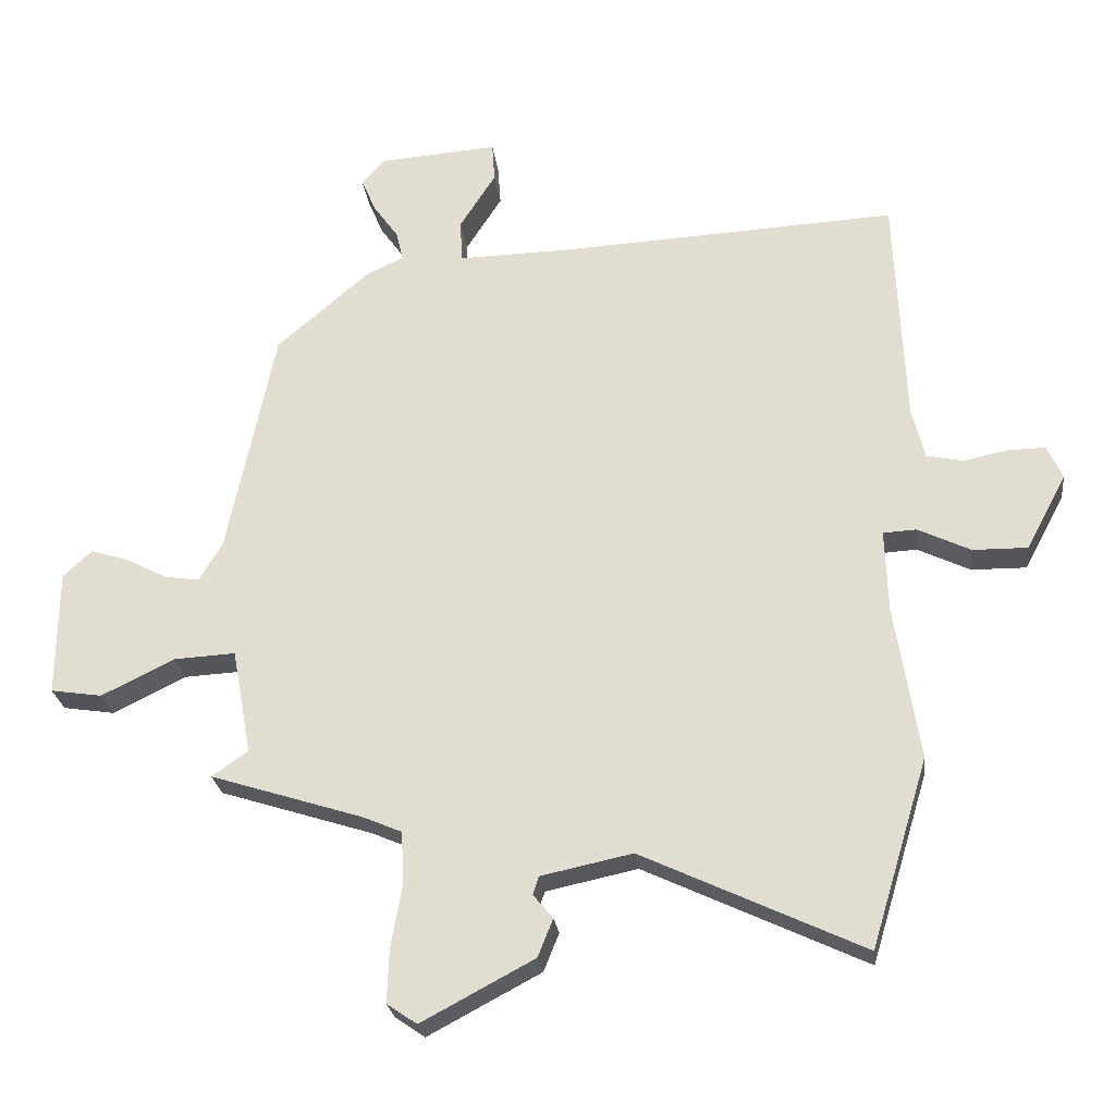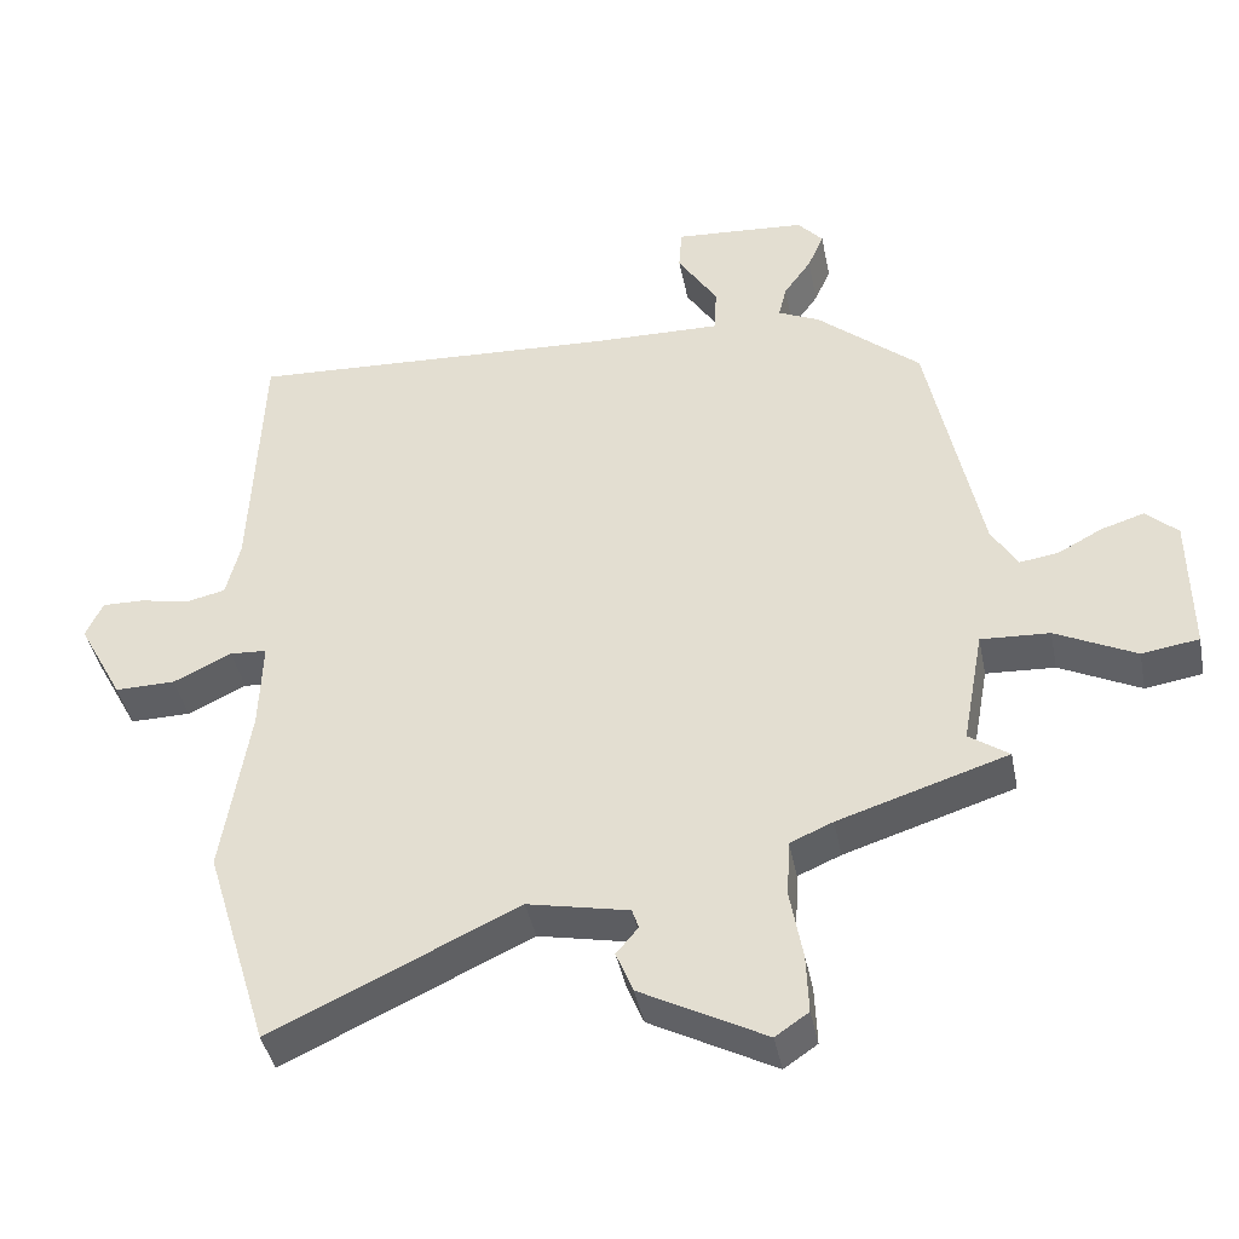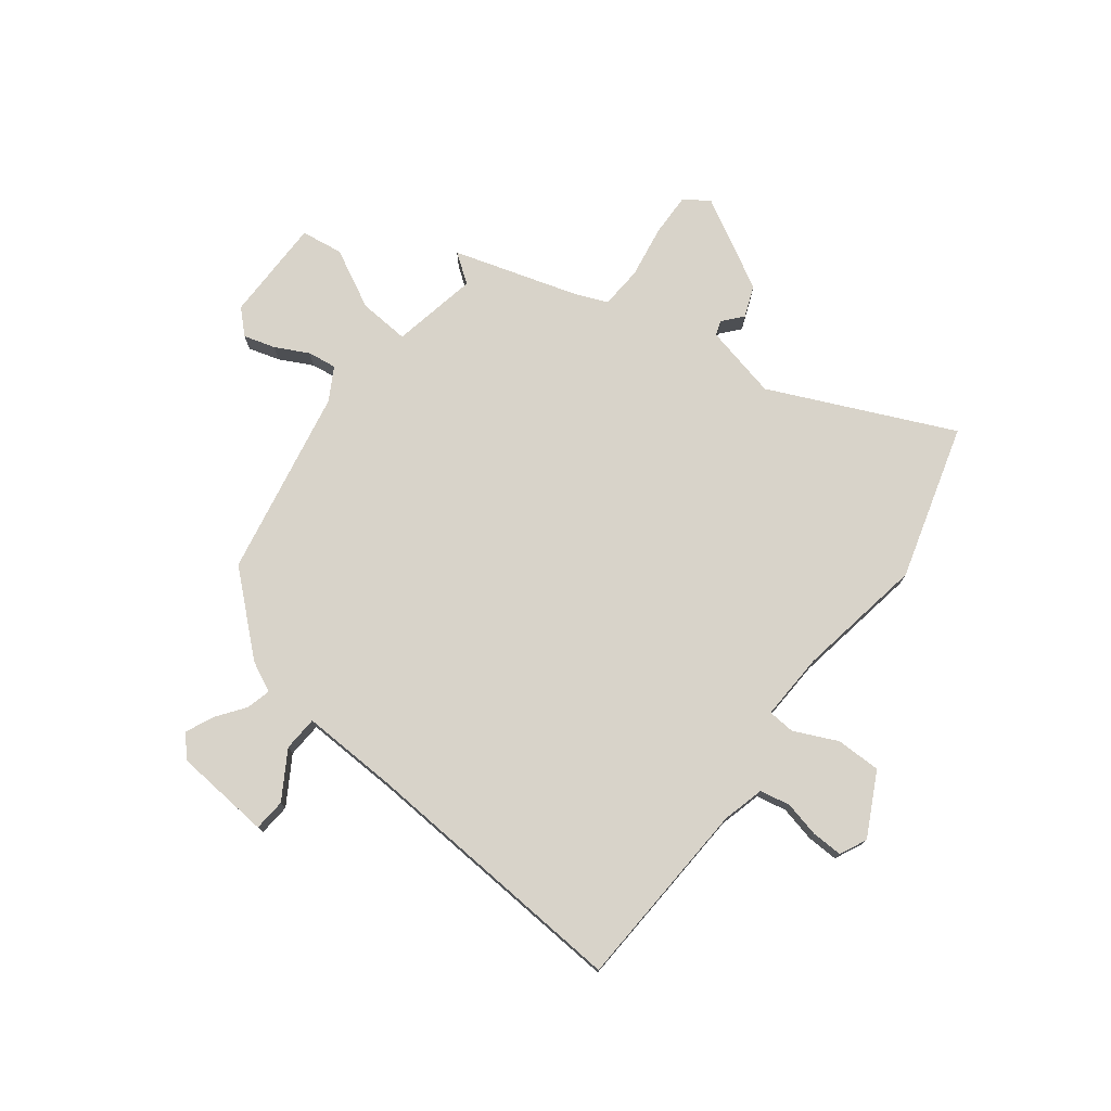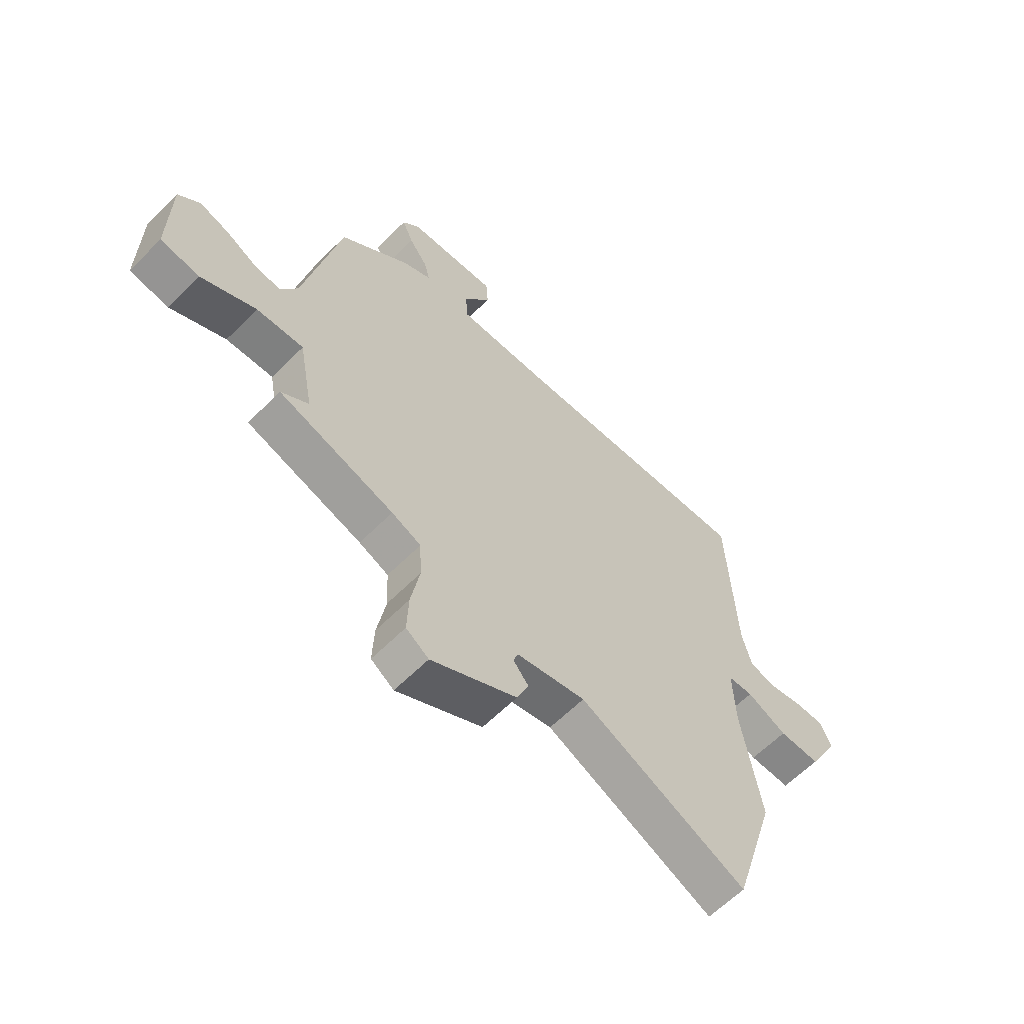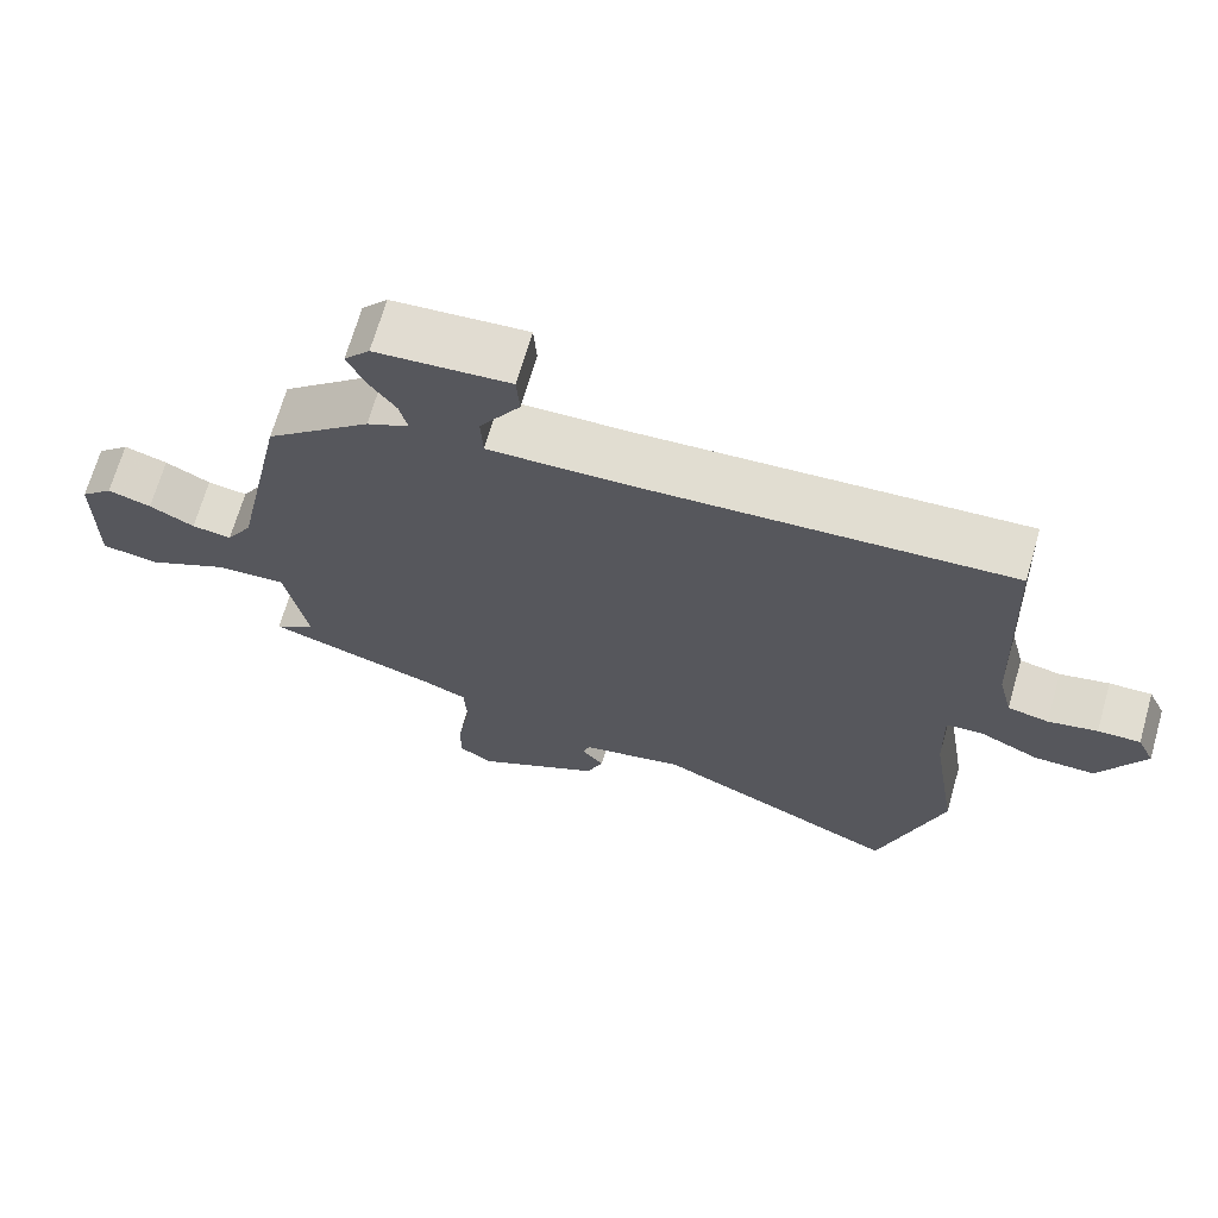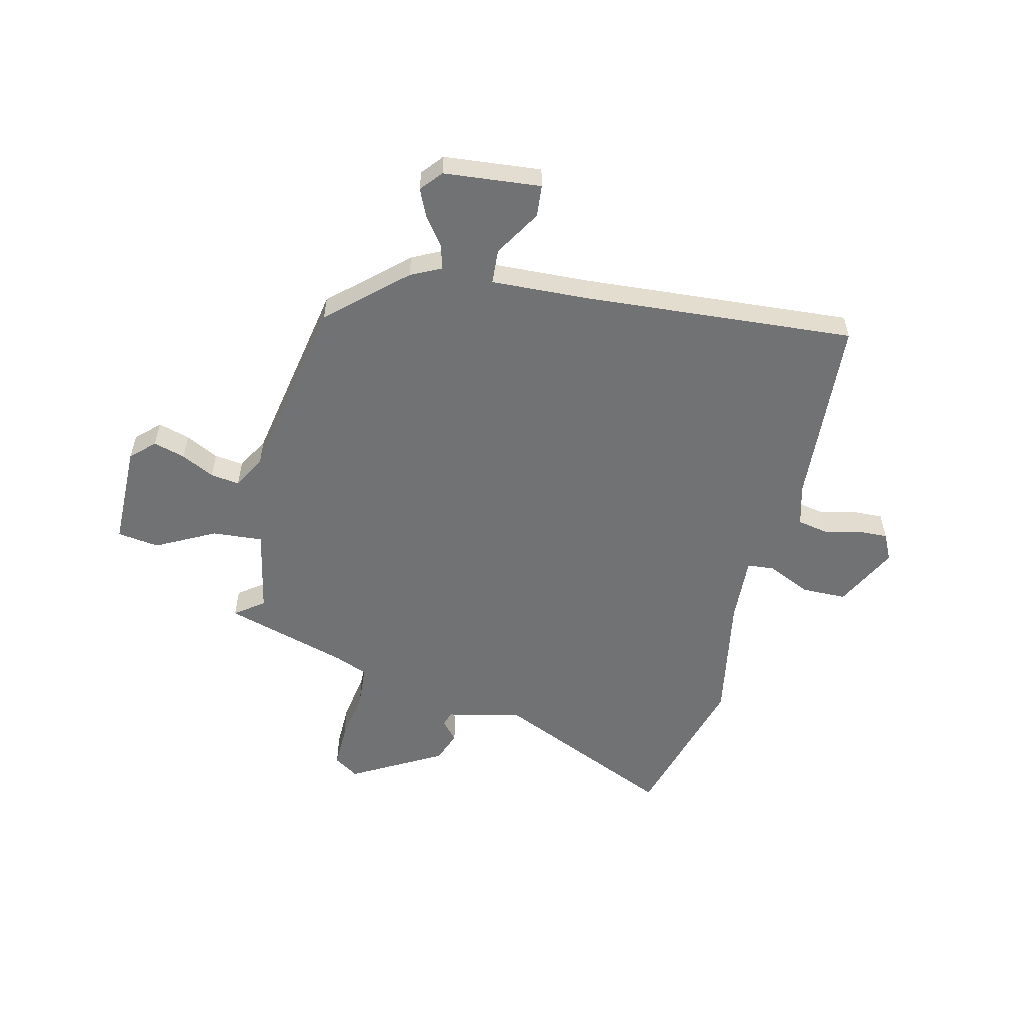
<metadata>
{"format":"obj","ext":"obj","renderer":"f3d","projection":"perspective","resolution":1024,"background":"white","views":[{"elev":-25.2,"azim":6.8,"up":"+Z"},{"elev":-41.6,"azim":-168.8,"up":"+Z"},{"elev":75.9,"azim":38.2,"up":"+Y"},{"elev":-61.9,"azim":-44.6,"up":"+Z"},{"elev":68.6,"azim":16.0,"up":"+Z"},{"elev":-55.5,"azim":-12.2,"up":"+Y"}]}
</metadata>
<code>
v -0.442 0.07 0.346
v -0.302 0.07 0.467
v -0.246 0.07 0.493
v -0.257 0.07 0.538
v -0.294 0.07 0.59
v -0.316 0.07 0.641
v -0.282 0.07 0.68
v -0.103 0.07 0.693
v -0.099 0.07 0.634
v -0.153 0.07 0.549
v -0.15 0.07 0.485
v 0.028 0.07 0.489
v 0.528 0.07 0.515
v 0.543 0.07 0.164
v 0.562 0.07 0.087
v 0.617 0.07 0.075
v 0.683 0.07 0.089
v 0.74 0.07 0.09
v 0.763 0.07 0.04
v 0.702 0.07 -0.074
v 0.62 0.07 -0.073
v 0.541 0.07 -0.035
v 0.491 0.07 -0.038
v 0.495 0.07 -0.162
v 0.532 0.07 -0.396
v 0.446 0.07 -0.679
v 0.114 0.07 -0.523
v -0.023 0.07 -0.552
v -0.032 0.07 -0.579
v -0.002 0.07 -0.615
v -0.025 0.07 -0.672
v -0.194 0.07 -0.762
v -0.239 0.07 -0.731
v -0.236 0.07 -0.651
v -0.219 0.07 -0.555
v -0.223 0.07 -0.477
v -0.281 0.07 -0.452
v -0.51 0.07 -0.379
v -0.456 0.07 -0.341
v -0.485 0.07 -0.183
v -0.578 0.07 -0.188
v -0.687 0.07 -0.242
v -0.764 0.07 -0.23
v -0.762 0.07 -0.04
v -0.719 0.07 0
v -0.661 0.07 -0.018
v -0.601 0.07 -0.05
v -0.548 0.07 -0.058
v -0.513 0.07 0.001
v -0.442 0 0.346
v -0.302 0 0.467
v -0.246 0 0.493
v -0.257 0 0.538
v -0.294 0 0.59
v -0.316 0 0.641
v -0.282 0 0.68
v -0.103 0 0.693
v -0.099 0 0.634
v -0.153 0 0.549
v -0.15 0 0.485
v 0.028 0 0.489
v 0.528 0 0.515
v 0.543 0 0.164
v 0.562 0 0.087
v 0.617 0 0.075
v 0.683 0 0.089
v 0.74 0 0.09
v 0.763 0 0.04
v 0.702 0 -0.074
v 0.62 0 -0.073
v 0.541 0 -0.035
v 0.491 0 -0.038
v 0.495 0 -0.162
v 0.532 0 -0.396
v 0.446 0 -0.679
v 0.114 0 -0.523
v -0.023 0 -0.552
v -0.032 0 -0.579
v -0.002 0 -0.615
v -0.025 0 -0.672
v -0.194 0 -0.762
v -0.239 0 -0.731
v -0.236 0 -0.651
v -0.219 0 -0.555
v -0.223 0 -0.477
v -0.281 0 -0.452
v -0.51 0 -0.379
v -0.456 0 -0.341
v -0.485 0 -0.183
v -0.578 0 -0.188
v -0.687 0 -0.242
v -0.764 0 -0.23
v -0.762 0 -0.04
v -0.719 0 0
v -0.661 0 -0.018
v -0.601 0 -0.05
v -0.548 0 -0.058
v -0.513 0 0.001
f 44 45 46 47
f 44 47 48
f 41 42 43 44
f 40 41 44 48
f 37 38 39
f 36 37 39 40
f 32 33 34 35
f 32 35 36
f 29 30 31 32
f 28 29 32 36
f 27 28 36 40
f 24 25 26 27
f 23 24 27 40
f 19 20 21 22
f 19 22 23
f 16 17 18 19
f 15 16 19 23
f 14 15 23 40
f 12 13 14 40
f 7 8 9 10
f 7 10 11
f 4 5 6 7
f 3 4 7 11
f 49 1 2 3
f 49 3 11
f 40 48 49
f 11 12 40 49
f 96 95 94 93
f 97 96 93
f 93 92 91 90
f 97 93 90 89
f 88 87 86
f 89 88 86 85
f 84 83 82 81
f 85 84 81
f 81 80 79 78
f 85 81 78 77
f 89 85 77 76
f 76 75 74 73
f 89 76 73 72
f 71 70 69 68
f 72 71 68
f 68 67 66 65
f 72 68 65 64
f 89 72 64 63
f 89 63 62 61
f 59 58 57 56
f 60 59 56
f 56 55 54 53
f 60 56 53 52
f 52 51 50 98
f 60 52 98
f 98 97 89
f 98 89 61 60
f 1 50 51 2
f 2 51 52 3
f 3 52 53 4
f 4 53 54 5
f 5 54 55 6
f 6 55 56 7
f 7 56 57 8
f 8 57 58 9
f 9 58 59 10
f 10 59 60 11
f 11 60 61 12
f 12 61 62 13
f 13 62 63 14
f 14 63 64 15
f 15 64 65 16
f 16 65 66 17
f 17 66 67 18
f 18 67 68 19
f 19 68 69 20
f 20 69 70 21
f 21 70 71 22
f 22 71 72 23
f 23 72 73 24
f 24 73 74 25
f 25 74 75 26
f 26 75 76 27
f 27 76 77 28
f 28 77 78 29
f 29 78 79 30
f 30 79 80 31
f 31 80 81 32
f 32 81 82 33
f 33 82 83 34
f 34 83 84 35
f 35 84 85 36
f 36 85 86 37
f 37 86 87 38
f 38 87 88 39
f 39 88 89 40
f 40 89 90 41
f 41 90 91 42
f 42 91 92 43
f 43 92 93 44
f 44 93 94 45
f 45 94 95 46
f 46 95 96 47
f 47 96 97 48
f 48 97 98 49
f 49 98 50 1

</code>
